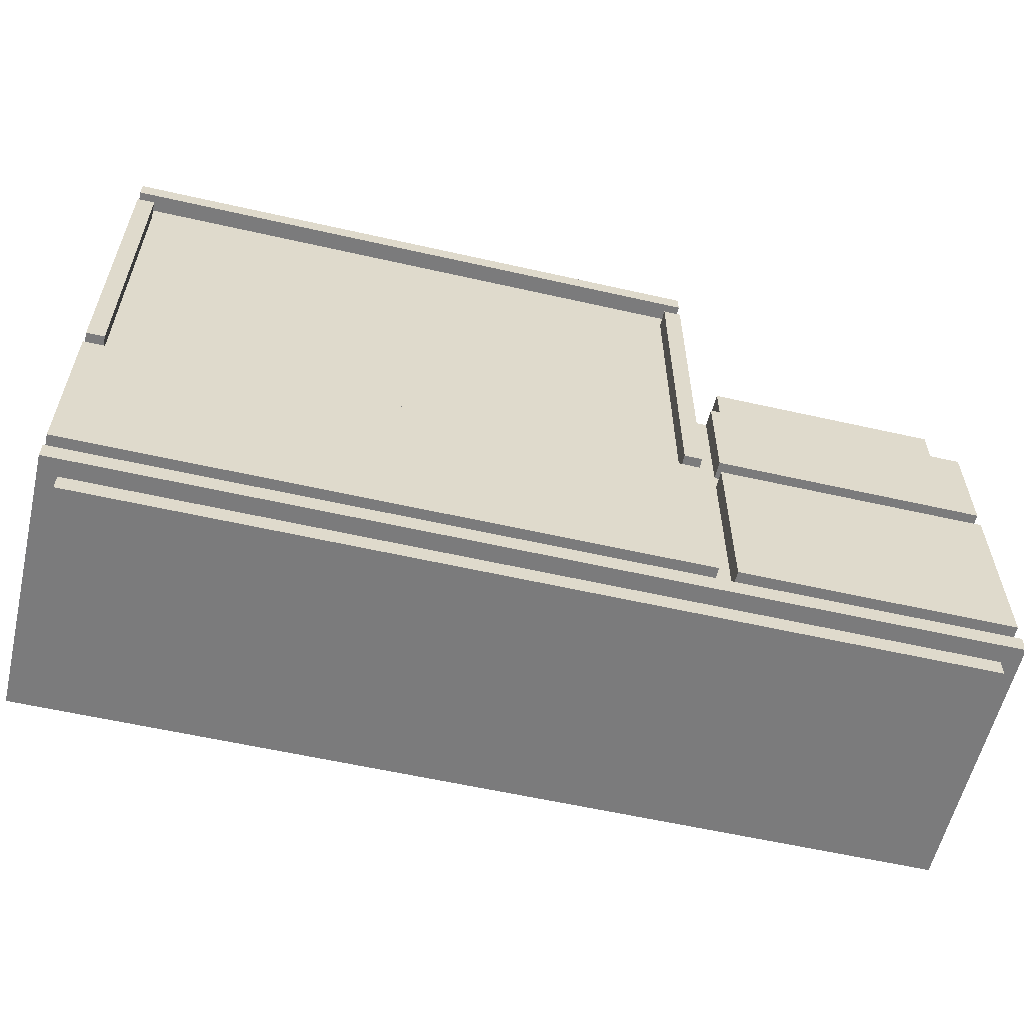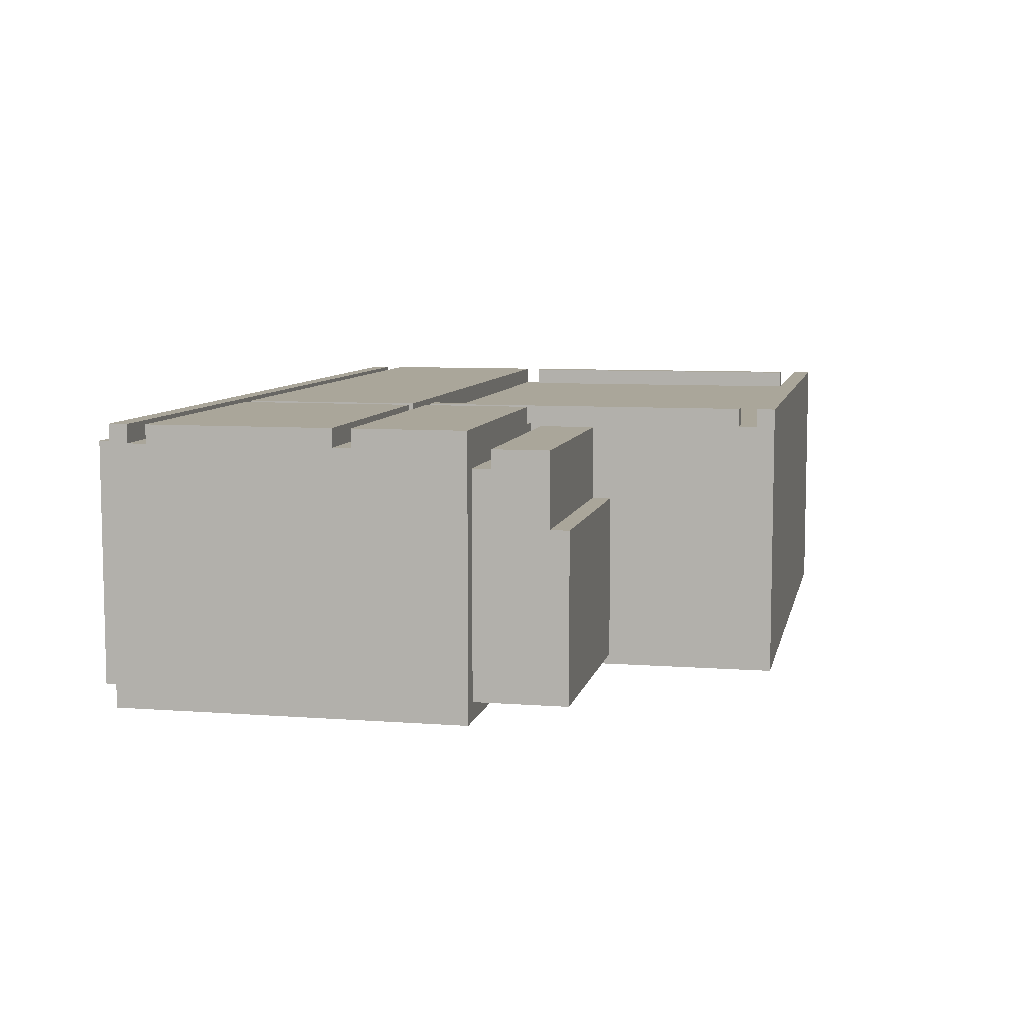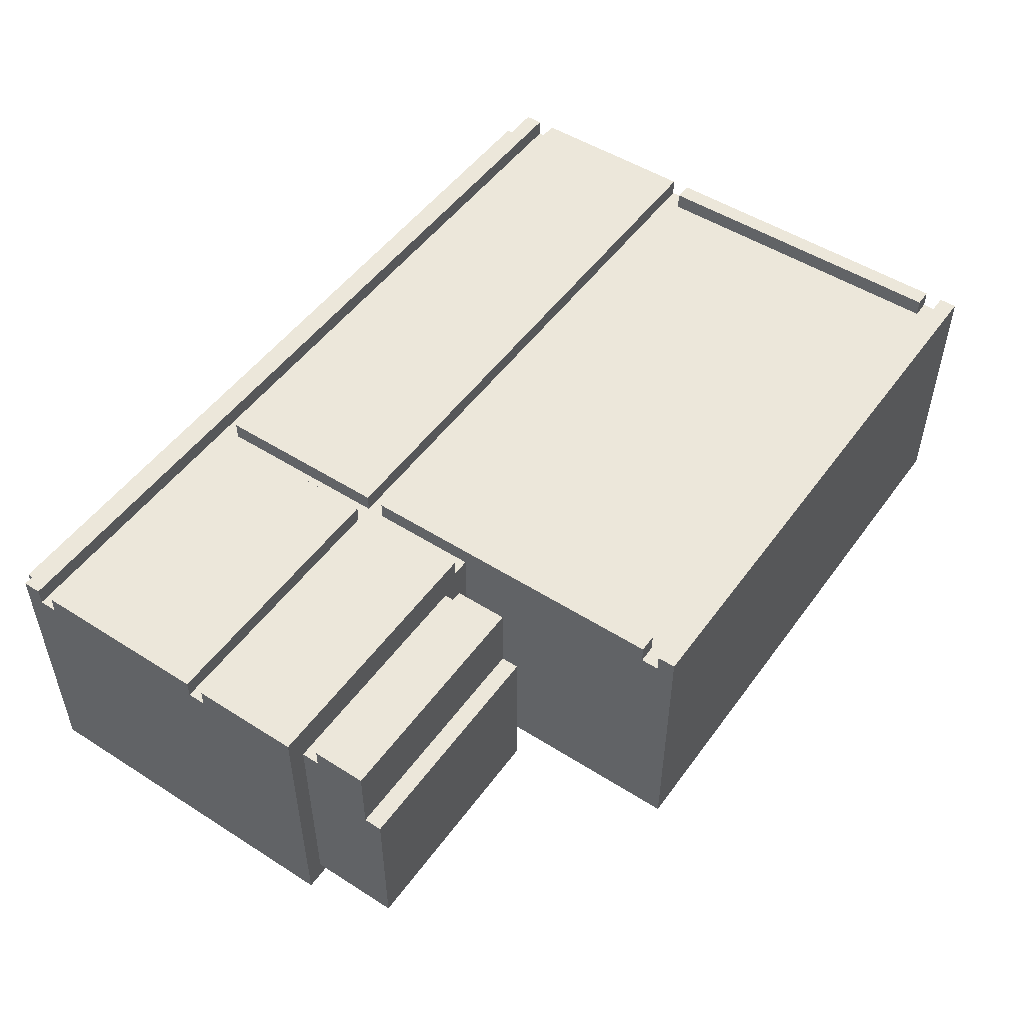
<metadata>
{"format":"obj","ext":"obj","renderer":"f3d","projection":"perspective","resolution":1024,"background":"white","views":[{"elev":-58.5,"azim":-13.2,"up":"+Y"},{"elev":7.8,"azim":101.9,"up":"+Z"},{"elev":50.5,"azim":124.8,"up":"+Z"}]}
</metadata>
<code>
o
v -2.5 0.2 0.7
v -2.5 0.2 -0.8
v -2.5 0.3 0.7
v -2.5 0.3 0.6
v -2.5 0.3 -0.8
v -2.5 0.4 0.7
v -2.5 0.4 0.6
v -2.5 0.4 -0.8
v -2.5 1.3 0.7
v -2.5 1.3 -0.8
v -2.5 1.4 0.7
v -2.5 1.4 0.6
v -2.5 1.4 -0.8
v -2.5 1.5 0.7
v -2.5 1.5 0.6
v -2.5 1.5 -0.8
v -2.5 3.3 0.7
v -2.5 3.3 0.6
v -2.5 3.3 -0.8
v -2.5 3.4 0.7
v -2.5 3.4 0.6
v -2.5 3.4 -0.8
v -2.5 3.5 0.7
v -2.5 3.5 -0.8
v -2.4 0.1 0.6
v -2.4 0.1 -0.7
v -2.4 0.2 0.6
v -2.4 0.2 -0.7
v 0.8 1.5 0.7
v 0.8 1.5 0.6
v 0.8 3.3 0.7
v 0.8 3.3 0.6
v 1 0.4 0.7
v 1 0.4 0.6
v 1 1.3 0.7
v 1 1.3 0.6
v 1 1.4 0.7
v 1 1.4 0.6
v 1 1.5 0.7
v 1 1.5 0.6
v 1 2 0.7
v 1 2 0.6
v 1 2.1 0.7
v 1 2.1 0.6
v 1.1 2.1 0.5
v 1.1 2.1 -0.7
v 1.1 2.2 0.6
v 1.1 2.2 0.5
v 1.1 2.2 -0.7
v 1.1 2.3 0.5
v 1.1 2.3 -0.7
v 1.1 2.5 0.6
v 1.1 2.5 0.5
v 1.1 2.5 0.2
v 1.1 2.5 0.1
v 1.1 2.5 -0.4
v 1.1 2.6 0.2
v 1.1 2.6 0.1
v 1.1 2.6 -0.4
v 1.1 2.6 -0.7
v -2.4 1.5 0.7
v -2.4 1.5 0.6
v -2.4 3.3 0.7
v -2.4 3.3 0.6
v 0.9 0.4 0.7
v 0.9 0.4 0.6
v 0.9 1.3 0.7
v 0.9 1.3 0.6
v 0.9 1.4 0.7
v 0.9 1.4 0.6
v 0.9 1.5 0.7
v 0.9 1.5 0.6
v 0.9 2.1 0.6
v 0.9 2.1 -0.8
v 0.9 3.3 0.7
v 0.9 3.3 0.6
v 0.9 3.3 -0.8
v 0.9 3.4 0.7
v 0.9 3.4 0.6
v 0.9 3.4 -0.8
v 0.9 3.5 0.7
v 0.9 3.5 -0.8
v 2.4 0.1 0.6
v 2.4 0.1 -0.7
v 2.4 0.2 0.6
v 2.4 0.2 -0.7
v 2.4 2.1 0.5
v 2.4 2.1 -0.7
v 2.4 2.2 0.6
v 2.4 2.2 0.5
v 2.4 2.2 -0.7
v 2.4 2.3 0.5
v 2.4 2.3 -0.7
v 2.4 2.5 0.6
v 2.4 2.5 0.5
v 2.4 2.5 0.2
v 2.4 2.5 0.1
v 2.4 2.5 -0.4
v 2.4 2.6 0.2
v 2.4 2.6 0.1
v 2.4 2.6 -0.4
v 2.4 2.6 -0.7
v 2.5 0.2 0.7
v 2.5 0.2 -0.8
v 2.5 0.3 0.7
v 2.5 0.3 0.6
v 2.5 0.3 -0.8
v 2.5 0.4 0.7
v 2.5 0.4 0.6
v 2.5 0.4 -0.8
v 2.5 1.3 0.7
v 2.5 1.3 -0.8
v 2.5 1.4 0.7
v 2.5 1.4 0.6
v 2.5 1.4 -0.8
v 2.5 1.5 0.7
v 2.5 1.5 0.6
v 2.5 1.5 -0.8
v 2.5 2 0.7
v 2.5 2 -0.8
v 2.5 2.1 0.7
v 2.5 2.1 -0.8
v -2.5 0.2 0.7
v -2.5 0.3 0.7
v -2.5 0.4 0.7
v -2.5 1.3 0.7
v -2.5 1.4 0.7
v -2.5 1.5 0.7
v -2.5 3.3 0.7
v -2.5 3.4 0.7
v -2.5 3.5 0.7
v -2.4 1.5 0.7
v -2.4 3.3 0.7
v -2.3 0.6 0.7
v -2.3 1.2 0.7
v -2.2 0.6 0.7
v -2.2 1.2 0.7
v -2.1 0.6 0.7
v -2.1 1.2 0.7
v -2 0.6 0.7
v -2 1.2 0.7
v -1.9 0.6 0.7
v -1.9 1.2 0.7
v -1.8 0.6 0.7
v -1.8 1.2 0.7
v -1.7 0.6 0.7
v -1.7 1.2 0.7
v -1.6 0.6 0.7
v -1.6 1.2 0.7
v -1.5 0.6 0.7
v -1.5 1.2 0.7
v -1.4 0.6 0.7
v -1.4 1.2 0.7
v -1.3 0.6 0.7
v -1.3 1.2 0.7
v -1.2 0.6 0.7
v -1.2 1.2 0.7
v -1.1 0.6 0.7
v -1.1 1.2 0.7
v -1 0.6 0.7
v -1 1.2 0.7
v 0.8 1.5 0.7
v 0.8 3.3 0.7
v 0.9 0.4 0.7
v 0.9 1.3 0.7
v 0.9 1.4 0.7
v 0.9 1.5 0.7
v 0.9 3.3 0.7
v 0.9 3.4 0.7
v 0.9 3.5 0.7
v 1 0.4 0.7
v 1 1.3 0.7
v 1 1.4 0.7
v 1 1.5 0.7
v 1 2 0.7
v 1 2.1 0.7
v 1.1 0.6 0.7
v 1.1 1.2 0.7
v 1.2 0.6 0.7
v 1.2 1.2 0.7
v 1.3 0.6 0.7
v 1.3 1.2 0.7
v 1.4 0.6 0.7
v 1.4 1.2 0.7
v 1.5 0.6 0.7
v 1.5 1.2 0.7
v 1.6 0.6 0.7
v 1.6 1.2 0.7
v 1.7 0.6 0.7
v 1.7 1.2 0.7
v 1.8 0.6 0.7
v 1.8 1.2 0.7
v 1.9 0.6 0.7
v 1.9 1.2 0.7
v 2 0.6 0.7
v 2 1.2 0.7
v 2.1 0.6 0.7
v 2.1 1.2 0.7
v 2.2 0.6 0.7
v 2.2 1.2 0.7
v 2.3 0.6 0.7
v 2.3 1.2 0.7
v 2.4 0.6 0.7
v 2.4 1.2 0.7
v 2.5 0.2 0.7
v 2.5 0.3 0.7
v 2.5 0.4 0.7
v 2.5 1.3 0.7
v 2.5 1.4 0.7
v 2.5 1.5 0.7
v 2.5 2 0.7
v 2.5 2.1 0.7
v -2.5 0.3 0.6
v -2.5 0.4 0.6
v -2.5 1.4 0.6
v -2.5 1.5 0.6
v -2.5 3.3 0.6
v -2.5 3.4 0.6
v -2.4 0.1 0.6
v -2.4 0.2 0.6
v -2.4 1.5 0.6
v -2.4 3.3 0.6
v -2.4 3.4 0.6
v -2.3 1.6 0.6
v -2.3 3.3 0.6
v 2.384e-07 1.6 0.6
v 2.384e-07 3.3 0.6
v 0.1 1.7 0.6
v 0.1 3.2 0.6
v 0.2 1.8 0.6
v 0.2 1.9 0.6
v 0.2 2.6 0.6
v 0.2 3.1 0.6
v 0.3 2.6 0.6
v 0.3 2.7 0.6
v 0.3 2.8 0.6
v 0.3 2.9 0.6
v 0.3 3 0.6
v 0.3 3.1 0.6
v 0.4 2.7 0.6
v 0.4 2.8 0.6
v 0.4 2.9 0.6
v 0.4 3 0.6
v 0.5 1.8 0.6
v 0.5 1.9 0.6
v 0.5 2.6 0.6
v 0.5 3.1 0.6
v 0.6 1.7 0.6
v 0.6 3.2 0.6
v 0.7 1.6 0.6
v 0.7 3.3 0.6
v 0.8 1.5 0.6
v 0.8 3.3 0.6
v 0.8 3.4 0.6
v 0.9 0.4 0.6
v 0.9 1.3 0.6
v 0.9 1.4 0.6
v 0.9 1.5 0.6
v 0.9 2.1 0.6
v 0.9 3.3 0.6
v 0.9 3.4 0.6
v 1 0.4 0.6
v 1 1.3 0.6
v 1 1.4 0.6
v 1 1.5 0.6
v 1 2 0.6
v 1 2.1 0.6
v 1.1 2.2 0.6
v 1.1 2.5 0.6
v 2 2.3 0.6
v 2 2.4 0.6
v 2 2.5 0.6
v 2.1 2.3 0.6
v 2.1 2.4 0.6
v 2.2 2.3 0.6
v 2.2 2.4 0.6
v 2.3 2.3 0.6
v 2.3 2.4 0.6
v 2.3 2.5 0.6
v 2.4 0.1 0.6
v 2.4 0.2 0.6
v 2.4 2.2 0.6
v 2.4 2.5 0.6
v 2.5 0.3 0.6
v 2.5 0.4 0.6
v 2.5 1.4 0.6
v 2.5 1.5 0.6
v 1.1 2.1 0.5
v 1.1 2.2 0.5
v 2.4 2.1 0.5
v 2.4 2.2 0.5
v 1.1 2.5 0.2
v 1.1 2.6 0.2
v 1.2 2.5 0.2
v 1.3 2.5 0.2
v 1.3 2.6 0.2
v 1.4 2.5 0.2
v 1.5 2.5 0.2
v 1.7 2.5 0.2
v 1.8 2.5 0.2
v 1.9 2.5 0.2
v 1.9 2.6 0.2
v 2.1 2.5 0.2
v 2.2 2.5 0.2
v 2.3 2.5 0.2
v 2.4 2.5 0.2
v 2.4 2.6 0.2
v -2.4 0.1 -0.7
v -2.4 0.2 -0.7
v 1.1 2.1 -0.7
v 1.1 2.2 -0.7
v 1.1 2.3 -0.7
v 1.1 2.6 -0.7
v 2.4 0.1 -0.7
v 2.4 0.2 -0.7
v 2.4 2.1 -0.7
v 2.4 2.2 -0.7
v 2.4 2.3 -0.7
v 2.4 2.6 -0.7
v -2.5 0.2 -0.8
v -2.5 0.3 -0.8
v -2.5 0.4 -0.8
v -2.5 1.3 -0.8
v -2.5 1.4 -0.8
v -2.5 1.5 -0.8
v -2.5 3.3 -0.8
v -2.5 3.4 -0.8
v -2.5 3.5 -0.8
v 0.9 1.5 -0.8
v 0.9 2.1 -0.8
v 0.9 3.3 -0.8
v 0.9 3.4 -0.8
v 0.9 3.5 -0.8
v 1 1.5 -0.8
v 1 2 -0.8
v 1 2.1 -0.8
v 2.5 0.2 -0.8
v 2.5 0.3 -0.8
v 2.5 0.4 -0.8
v 2.5 1.3 -0.8
v 2.5 1.4 -0.8
v 2.5 1.5 -0.8
v 2.5 2 -0.8
v 2.5 2.1 -0.8
v -2.4 0.1 0.6
v 2.4 0.1 0.6
v -2.4 0.1 -0.7
v 2.4 0.1 -0.7
v -2.5 0.2 0.7
v 2.5 0.2 0.7
v -2.4 0.2 0.6
v 2.4 0.2 0.6
v -2.4 0.2 -0.7
v 2.4 0.2 -0.7
v -2.5 0.2 -0.8
v 2.5 0.2 -0.8
v -2.5 0.4 0.7
v 0.9 0.4 0.7
v 1 0.4 0.7
v 2.5 0.4 0.7
v -2.5 0.4 0.6
v 0.9 0.4 0.6
v 1 0.4 0.6
v 2.5 0.4 0.6
v -2.5 1.5 0.7
v -2.4 1.5 0.7
v 0.8 1.5 0.7
v 0.9 1.5 0.7
v 1 1.5 0.7
v 2.5 1.5 0.7
v -2.5 1.5 0.6
v -2.4 1.5 0.6
v 0.8 1.5 0.6
v 0.9 1.5 0.6
v 1 1.5 0.6
v 2.5 1.5 0.6
v 1.1 2.2 0.6
v 2.4 2.2 0.6
v 1.1 2.2 0.5
v 2.4 2.2 0.5
v -2.5 3.4 0.7
v 0.9 3.4 0.7
v -2.5 3.4 0.6
v -2.4 3.4 0.6
v 0.8 3.4 0.6
v 0.9 3.4 0.6
v -2.5 0.3 0.7
v 2.5 0.3 0.7
v -2.5 0.3 0.6
v 2.5 0.3 0.6
v -2.5 1.4 0.7
v 0.9 1.4 0.7
v 1 1.4 0.7
v 2.5 1.4 0.7
v -2.5 1.4 0.6
v 0.9 1.4 0.6
v 1 1.4 0.6
v 2.5 1.4 0.6
v 1 2.1 0.7
v 2.5 2.1 0.7
v 0.9 2.1 0.6
v 1 2.1 0.6
v 1.1 2.1 0.5
v 2.4 2.1 0.5
v 1.1 2.1 -0.7
v 2.4 2.1 -0.7
v 0.9 2.1 -0.8
v 1 2.1 -0.8
v 2.5 2.1 -0.8
v 1.1 2.5 0.6
v 2 2.5 0.6
v 2.3 2.5 0.6
v 2.4 2.5 0.6
v 1.1 2.5 0.5
v 2 2.5 0.5
v 2.3 2.5 0.5
v 2.4 2.5 0.5
v 1.3 2.5 0.4
v 1.9 2.5 0.4
v 2 2.5 0.4
v 2.3 2.5 0.4
v 1.2 2.5 0.3
v 1.3 2.5 0.3
v 1.4 2.5 0.3
v 1.5 2.5 0.3
v 1.7 2.5 0.3
v 1.8 2.5 0.3
v 1.9 2.5 0.3
v 2.1 2.5 0.3
v 2.2 2.5 0.3
v 2.3 2.5 0.3
v 1.1 2.5 0.2
v 1.2 2.5 0.2
v 1.3 2.5 0.2
v 1.4 2.5 0.2
v 1.5 2.5 0.2
v 1.7 2.5 0.2
v 1.8 2.5 0.2
v 1.9 2.5 0.2
v 2.1 2.5 0.2
v 2.2 2.5 0.2
v 2.3 2.5 0.2
v 2.4 2.5 0.2
v 1.1 2.6 0.2
v 1.3 2.6 0.2
v 1.9 2.6 0.2
v 2.4 2.6 0.2
v 1.1 2.6 0.1
v 1.3 2.6 0.1
v 1.9 2.6 0.1
v 2.4 2.6 0.1
v 1.1 2.6 -0.4
v 1.2 2.6 -0.4
v 1.3 2.6 -0.4
v 1.9 2.6 -0.4
v 2.3 2.6 -0.4
v 2.4 2.6 -0.4
v 1.2 2.6 -0.6
v 2.3 2.6 -0.6
v 1.1 2.6 -0.7
v 2.4 2.6 -0.7
v -2.5 3.3 0.7
v -2.4 3.3 0.7
v 0.8 3.3 0.7
v 0.9 3.3 0.7
v -2.5 3.3 0.6
v -2.4 3.3 0.6
v 0.8 3.3 0.6
v 0.9 3.3 0.6
v -2.5 3.5 0.7
v 0.9 3.5 0.7
v -2.5 3.5 -0.8
v 0.9 3.5 -0.8
f 3 2 1
f 4 2 3
f 5 2 4
f 7 5 4
f 8 5 7
f 9 7 6
f 9 8 7
f 10 8 9
f 11 10 9
f 12 10 11
f 13 10 12
f 15 13 12
f 16 13 15
f 17 15 14
f 17 16 15
f 18 16 17
f 19 16 18
f 21 19 18
f 22 19 21
f 23 21 20
f 23 22 21
f 24 22 23
f 27 26 25
f 28 26 27
f 31 30 29
f 32 30 31
f 35 34 33
f 36 34 35
f 37 36 35
f 38 36 37
f 41 40 39
f 42 40 41
f 43 42 41
f 44 42 43
f 48 46 45
f 49 46 48
f 50 48 47
f 50 49 48
f 51 49 50
f 52 50 47
f 53 51 50
f 53 50 52
f 54 51 53
f 55 51 54
f 56 51 55
f 57 55 54
f 58 56 55
f 58 55 57
f 59 51 56
f 59 56 58
f 60 51 59
f 61 62 63
f 63 62 64
f 65 66 67
f 67 66 68
f 67 68 69
f 69 68 70
f 71 72 73
f 71 73 75
f 73 74 75
f 75 74 76
f 76 74 77
f 76 77 79
f 79 77 80
f 78 79 81
f 79 80 81
f 81 80 82
f 83 84 85
f 85 84 86
f 87 88 90
f 90 88 91
f 89 90 92
f 90 91 92
f 92 91 93
f 89 92 94
f 92 93 95
f 94 92 95
f 95 93 96
f 96 93 97
f 97 93 98
f 96 97 99
f 97 98 100
f 99 97 100
f 98 93 101
f 100 98 101
f 101 93 102
f 103 104 105
f 105 104 106
f 106 104 107
f 106 107 109
f 109 107 110
f 108 109 111
f 109 110 111
f 111 110 112
f 111 112 113
f 113 112 114
f 114 112 115
f 114 115 117
f 117 115 118
f 116 117 119
f 117 118 119
f 119 118 120
f 119 120 121
f 121 120 122
f 132 129 128
f 133 129 132
f 134 126 125
f 135 126 134
f 136 134 125
f 136 135 134
f 137 126 135
f 137 135 136
f 138 136 125
f 138 137 136
f 139 126 137
f 139 137 138
f 140 138 125
f 140 139 138
f 141 126 139
f 141 139 140
f 142 140 125
f 142 141 140
f 143 126 141
f 143 141 142
f 144 142 125
f 144 143 142
f 145 126 143
f 145 143 144
f 146 144 125
f 146 145 144
f 147 126 145
f 147 145 146
f 148 146 125
f 148 147 146
f 149 126 147
f 149 147 148
f 150 148 125
f 150 149 148
f 151 126 149
f 151 149 150
f 152 150 125
f 152 151 150
f 153 126 151
f 153 151 152
f 154 152 125
f 154 153 152
f 155 126 153
f 155 153 154
f 156 154 125
f 156 155 154
f 157 126 155
f 157 155 156
f 158 156 125
f 158 157 156
f 159 126 157
f 159 157 158
f 160 158 125
f 160 159 158
f 161 126 159
f 161 159 160
f 164 160 125
f 164 161 160
f 165 127 126
f 165 161 164
f 165 126 161
f 166 127 165
f 167 163 162
f 168 163 167
f 169 131 130
f 170 131 169
f 177 172 171
f 178 172 177
f 179 177 171
f 179 178 177
f 180 172 178
f 180 178 179
f 181 179 171
f 181 180 179
f 182 172 180
f 182 180 181
f 183 181 171
f 183 182 181
f 184 172 182
f 184 182 183
f 185 183 171
f 185 184 183
f 186 172 184
f 186 184 185
f 187 185 171
f 187 186 185
f 188 172 186
f 188 186 187
f 189 187 171
f 189 188 187
f 190 172 188
f 190 188 189
f 191 189 171
f 191 190 189
f 192 172 190
f 192 190 191
f 193 191 171
f 193 192 191
f 194 172 192
f 194 192 193
f 195 193 171
f 195 194 193
f 196 172 194
f 196 194 195
f 197 195 171
f 197 196 195
f 198 172 196
f 198 196 197
f 199 197 171
f 199 198 197
f 200 172 198
f 200 198 199
f 201 199 171
f 201 200 199
f 202 172 200
f 202 200 201
f 203 201 171
f 203 202 201
f 204 172 202
f 204 202 203
f 205 124 123
f 206 124 205
f 207 203 171
f 207 204 203
f 208 172 204
f 208 204 207
f 208 173 172
f 209 173 208
f 210 175 174
f 211 176 175
f 211 175 210
f 212 176 211
f 221 216 215
f 222 218 217
f 223 218 222
f 224 222 221
f 224 223 222
f 225 223 224
f 226 224 221
f 226 225 224
f 227 223 225
f 227 225 226
f 228 227 226
f 229 227 228
f 230 229 228
f 231 229 230
f 232 229 231
f 233 229 232
f 234 232 231
f 234 233 232
f 235 233 234
f 236 233 235
f 237 233 236
f 238 233 237
f 239 229 233
f 239 233 238
f 240 235 234
f 240 236 235
f 241 237 236
f 241 236 240
f 242 238 237
f 242 237 241
f 243 239 238
f 243 238 242
f 244 230 228
f 244 231 230
f 245 234 231
f 245 231 244
f 246 243 242
f 246 234 245
f 246 241 240
f 246 240 234
f 246 242 241
f 247 239 243
f 247 243 246
f 247 229 239
f 248 228 226
f 248 246 245
f 248 247 246
f 248 244 228
f 248 245 244
f 249 229 247
f 249 247 248
f 249 227 229
f 250 226 221
f 250 248 226
f 250 249 248
f 251 227 249
f 251 249 250
f 251 223 227
f 252 221 215
f 252 250 221
f 252 251 250
f 253 223 251
f 253 251 252
f 254 223 253
f 255 214 213
f 257 252 215
f 258 252 257
f 260 254 253
f 261 254 260
f 262 256 255
f 262 259 258
f 262 255 213
f 262 258 257
f 262 257 256
f 263 259 262
f 264 259 263
f 265 259 264
f 266 259 265
f 267 259 266
f 270 269 268
f 271 269 270
f 272 269 271
f 273 270 268
f 273 271 270
f 274 272 271
f 274 271 273
f 275 273 268
f 275 274 273
f 276 272 274
f 276 274 275
f 277 275 268
f 277 276 275
f 278 272 276
f 278 276 277
f 279 272 278
f 280 220 219
f 281 220 280
f 282 277 268
f 282 278 277
f 282 279 278
f 283 279 282
f 284 262 213
f 285 262 284
f 286 265 264
f 287 265 286
f 290 289 288
f 291 289 290
f 294 293 292
f 295 293 294
f 296 293 295
f 297 296 295
f 298 296 297
f 299 296 298
f 300 296 299
f 301 296 300
f 302 296 301
f 303 302 301
f 304 302 303
f 305 302 304
f 306 302 305
f 307 302 306
f 308 309 314
f 314 309 315
f 310 311 316
f 311 312 317
f 316 311 317
f 312 313 318
f 317 312 318
f 318 313 319
f 324 325 329
f 325 326 329
f 329 326 330
f 326 327 331
f 330 326 331
f 327 328 332
f 331 327 332
f 332 328 333
f 329 330 334
f 324 329 334
f 334 330 335
f 335 330 336
f 320 321 337
f 321 322 338
f 337 321 338
f 322 323 339
f 338 322 339
f 323 324 340
f 339 323 340
f 324 334 341
f 340 324 341
f 334 335 342
f 341 334 342
f 335 336 343
f 342 335 343
f 343 336 344
f 347 346 345
f 348 346 347
f 351 350 349
f 352 350 351
f 353 351 349
f 354 350 352
f 355 353 349
f 355 354 353
f 356 350 354
f 356 354 355
f 361 358 357
f 362 358 361
f 363 360 359
f 364 360 363
f 371 366 365
f 372 366 371
f 373 368 367
f 374 368 373
f 375 370 369
f 376 370 375
f 379 378 377
f 380 378 379
f 383 382 381
f 384 382 383
f 385 382 384
f 386 382 385
f 387 388 389
f 389 388 390
f 391 392 395
f 395 392 396
f 393 394 397
f 397 394 398
f 399 400 402
f 402 400 403
f 403 400 404
f 402 403 405
f 404 400 406
f 401 402 407
f 405 406 408
f 407 402 408
f 402 405 408
f 406 400 409
f 408 406 409
f 410 411 414
f 411 412 415
f 414 411 415
f 412 413 416
f 415 412 416
f 416 413 417
f 414 415 418
f 418 415 419
f 415 416 420
f 419 415 420
f 416 417 421
f 420 416 421
f 414 418 422
f 418 419 423
f 422 418 423
f 423 419 424
f 424 419 425
f 425 419 426
f 426 419 427
f 419 420 428
f 427 419 428
f 420 421 428
f 428 421 429
f 429 421 430
f 421 417 431
f 430 421 431
f 414 422 432
f 422 423 433
f 432 422 433
f 423 424 434
f 433 423 434
f 424 425 435
f 434 424 435
f 425 426 436
f 435 425 436
f 426 427 437
f 436 426 437
f 427 428 438
f 437 427 438
f 428 429 439
f 438 428 439
f 429 430 440
f 439 429 440
f 430 431 441
f 440 430 441
f 431 417 442
f 441 431 442
f 442 417 443
f 444 445 448
f 445 446 449
f 448 445 449
f 446 447 450
f 449 446 450
f 450 447 451
f 448 449 452
f 452 449 453
f 449 450 454
f 453 449 454
f 450 451 455
f 454 450 455
f 455 451 456
f 456 451 457
f 452 453 458
f 453 454 458
f 454 455 458
f 455 456 458
f 456 457 459
f 458 456 459
f 452 458 460
f 458 459 460
f 459 457 461
f 460 459 461
f 462 463 466
f 466 463 467
f 464 465 468
f 468 465 469
f 470 471 472
f 472 471 473

</code>
